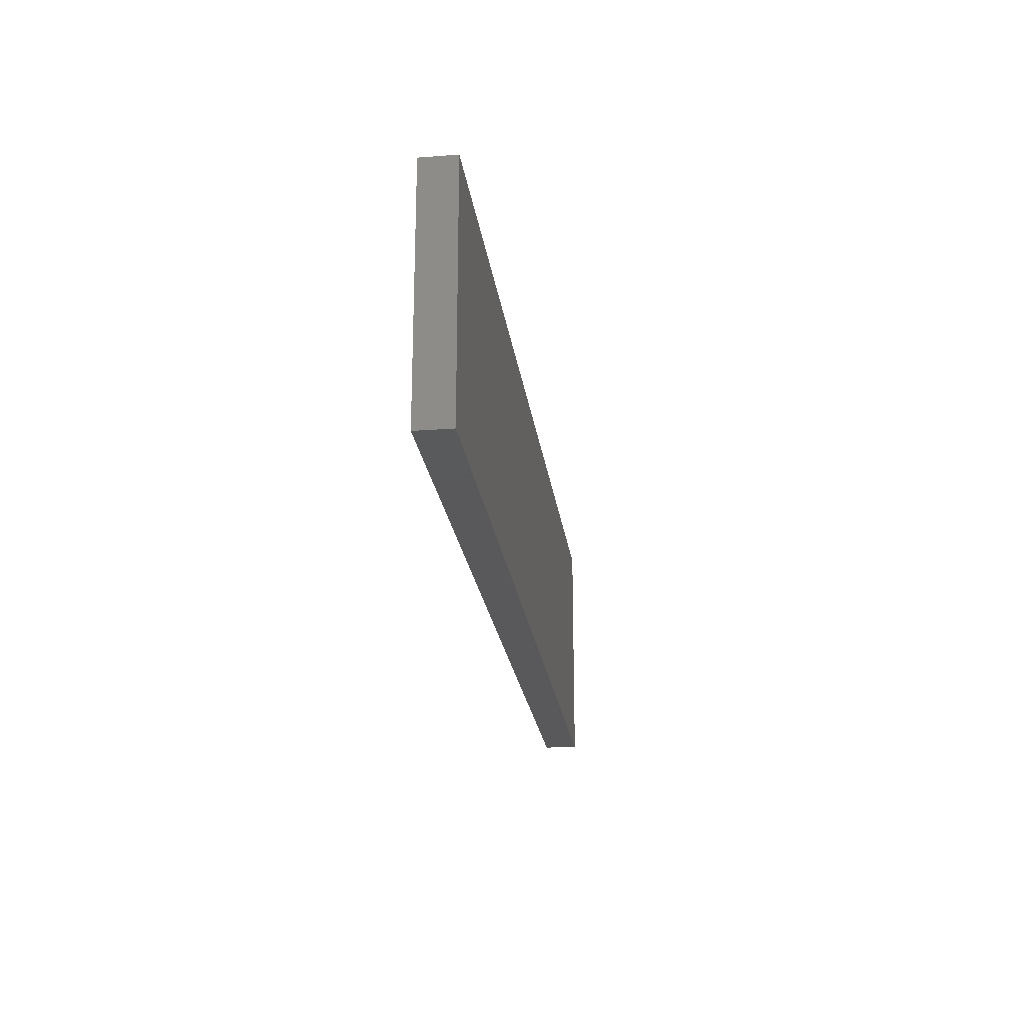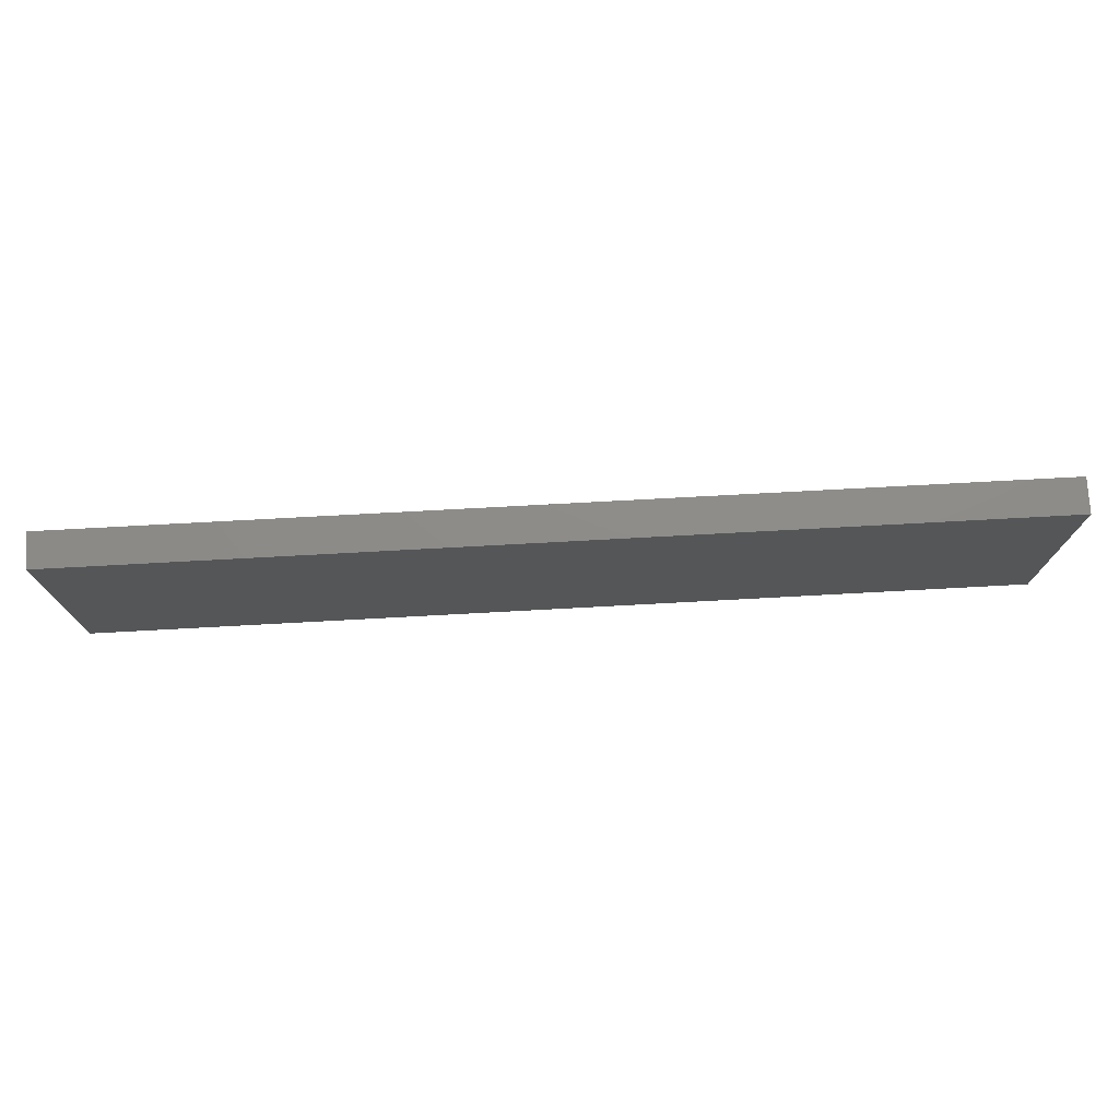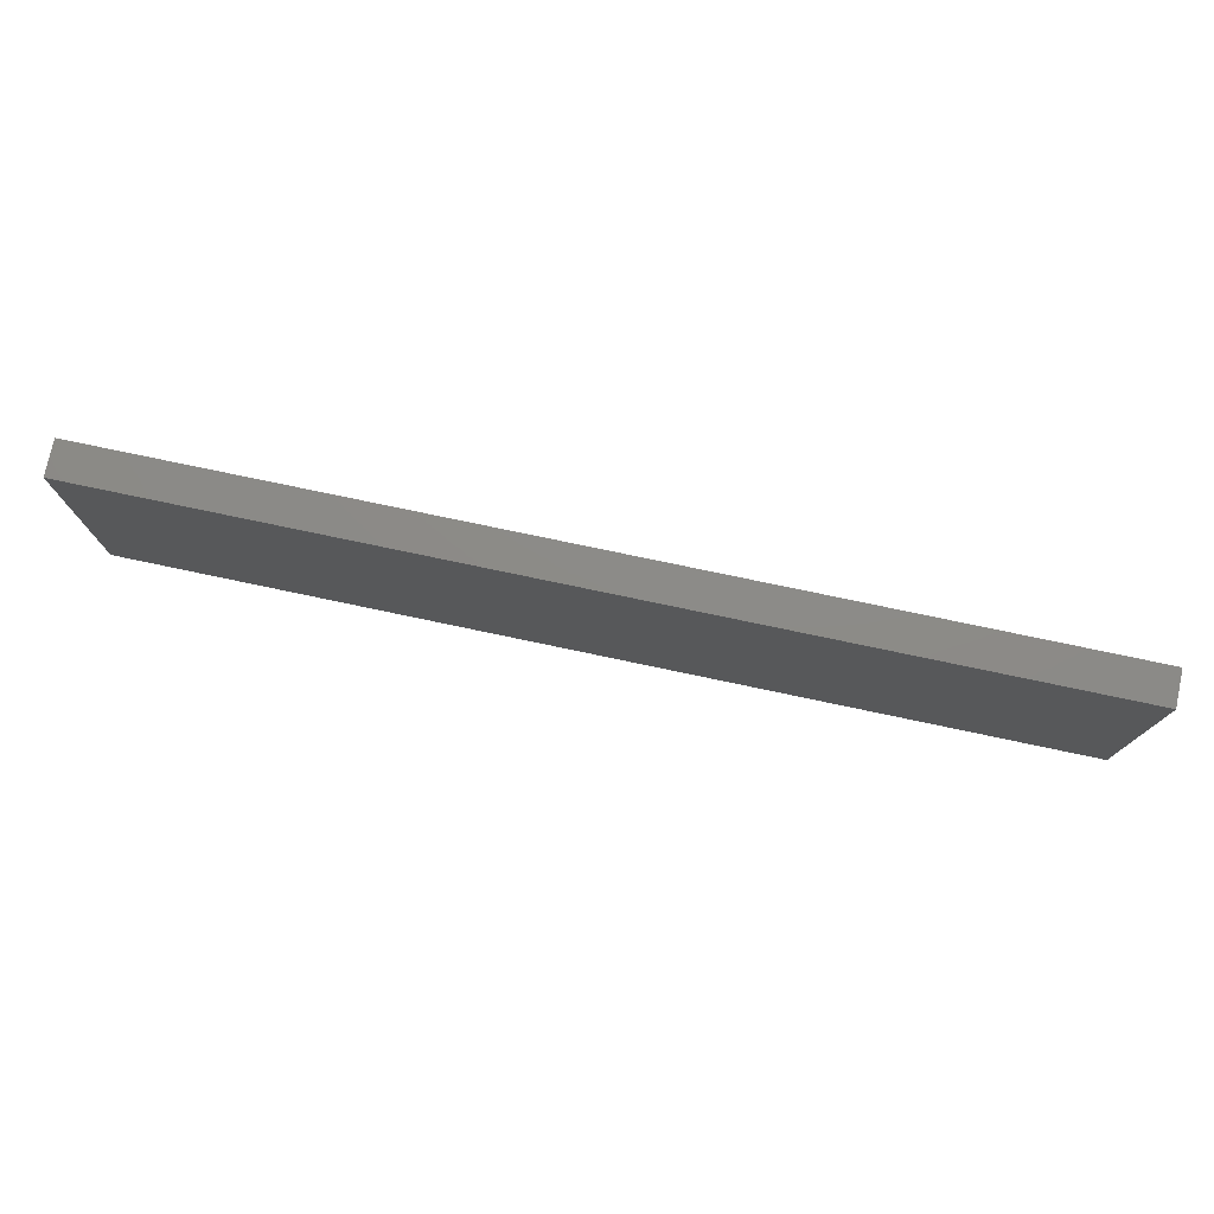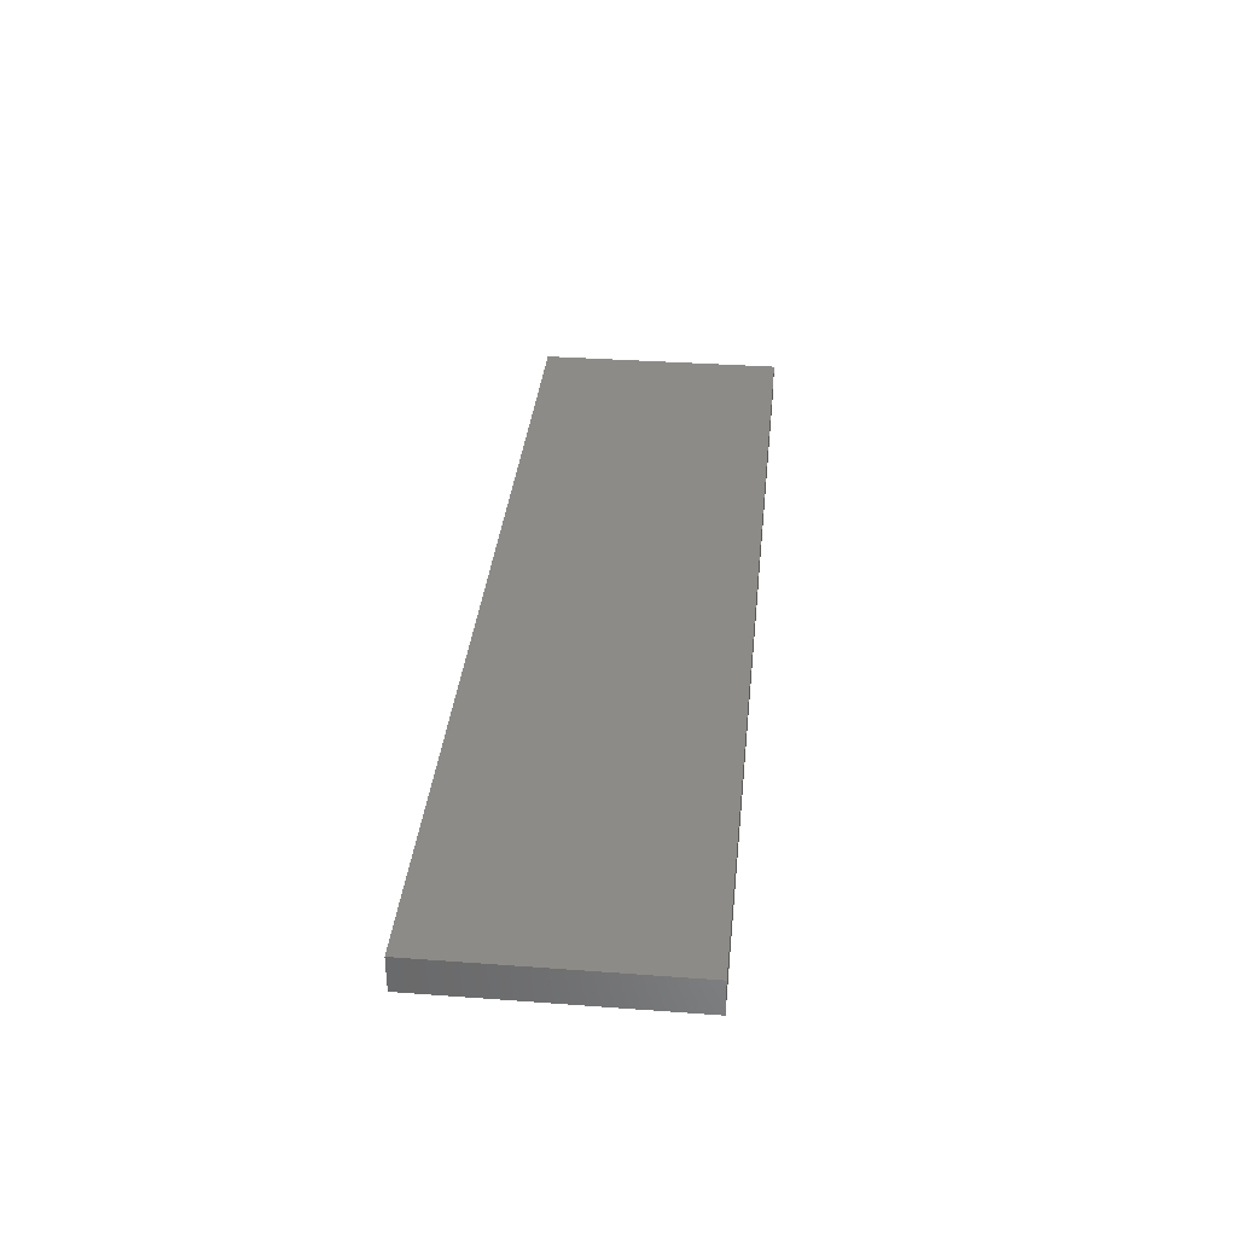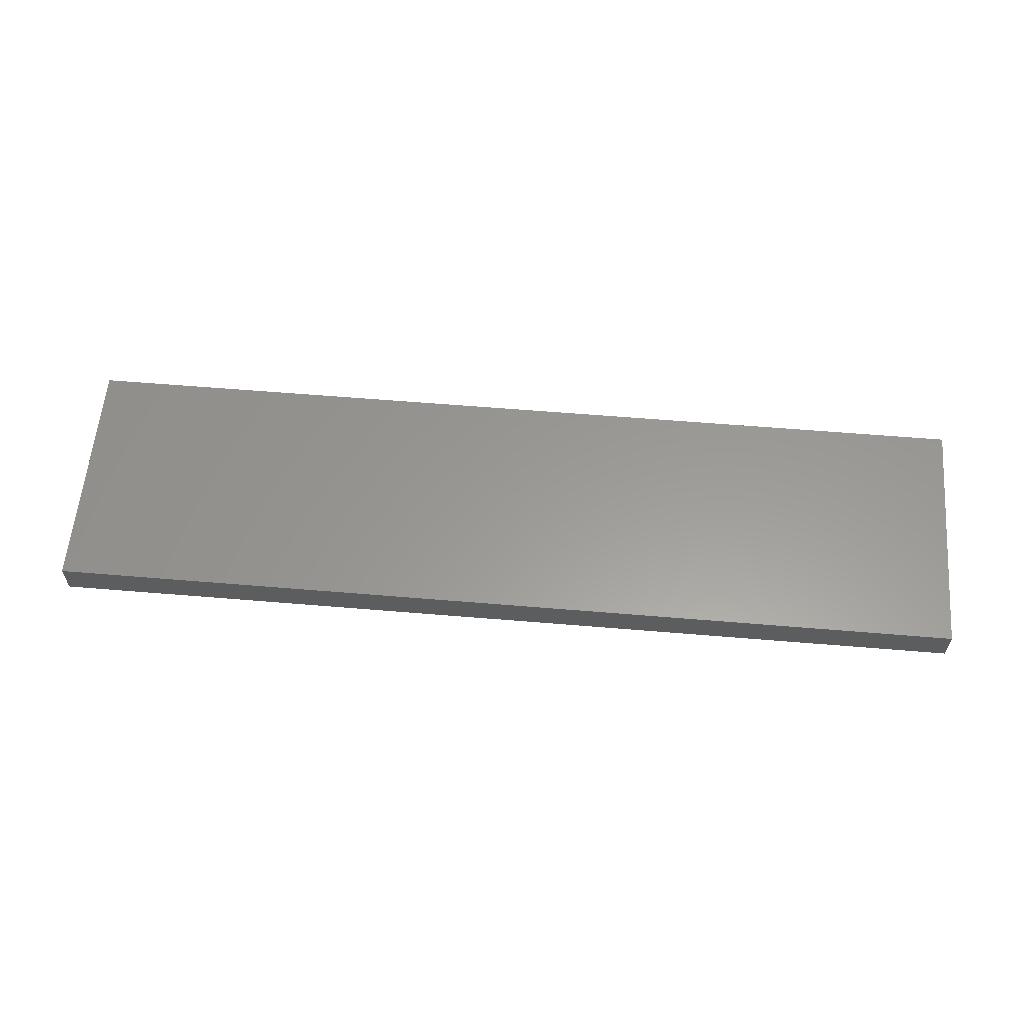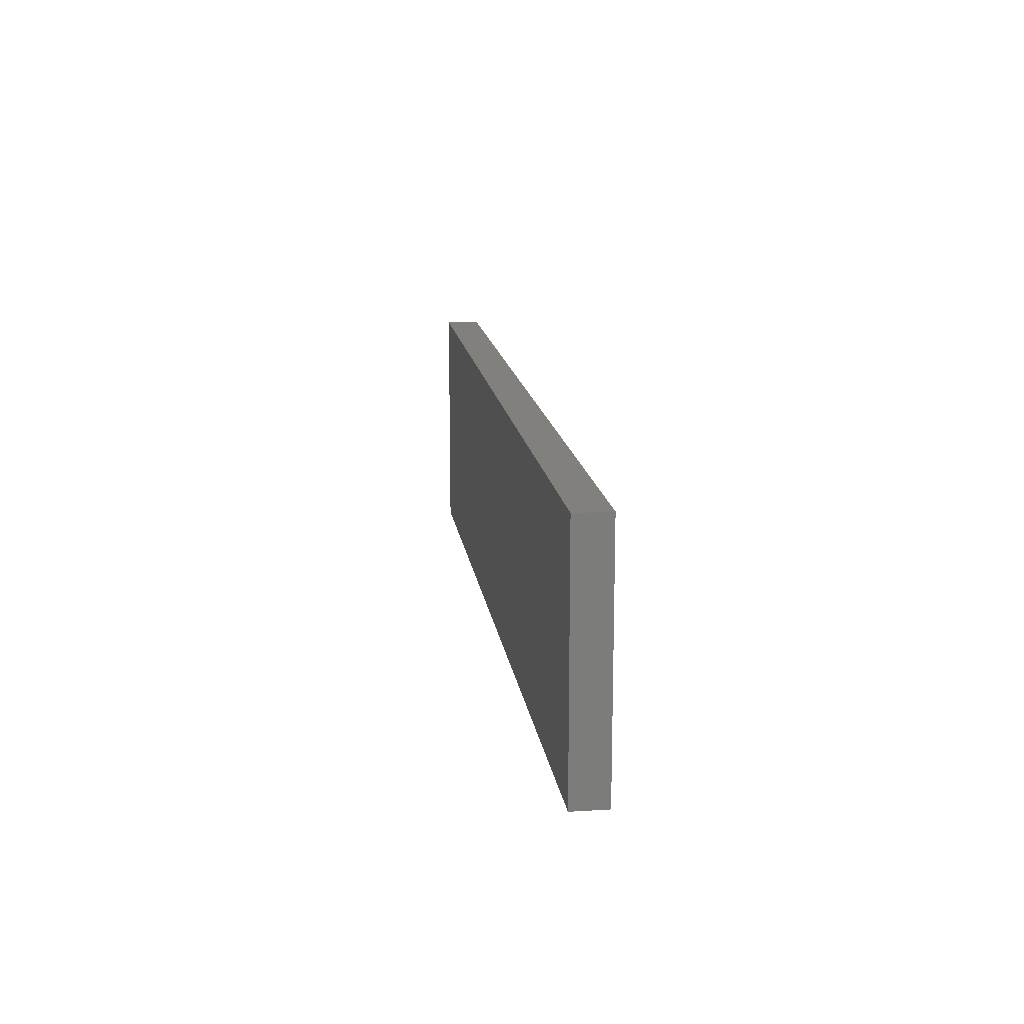
<metadata>
{"format":"stl","ext":"stl","renderer":"f3d","projection":"perspective","resolution":1024,"background":"white","views":[{"elev":-22.4,"azim":97.4,"up":"+Y"},{"elev":74.8,"azim":176.9,"up":"+Y"},{"elev":76.5,"azim":11.9,"up":"+Y"},{"elev":34.6,"azim":-84.4,"up":"+Z"},{"elev":59.6,"azim":-175.1,"up":"+Z"},{"elev":14.9,"azim":-97.6,"up":"+Y"}]}
</metadata>
<code>
# stl→obj: 8 verts, 12 faces
v 2.008 0.3026 0.09375
v 2.008 -0.3594 0.09375
v 2.008 0.3026 0
v 2.008 -0.3594 0
v -0.5078 0.3026 0.09375
v -0.5078 0.3026 0
v -0.5078 -0.3594 0.09375
v -0.5078 -0.3594 0
f 1 2 3
f 3 2 4
f 5 6 7
f 7 6 8
f 8 6 4
f 4 6 3
f 7 2 5
f 5 2 1
f 1 3 5
f 5 3 6
f 7 8 2
f 2 8 4

</code>
